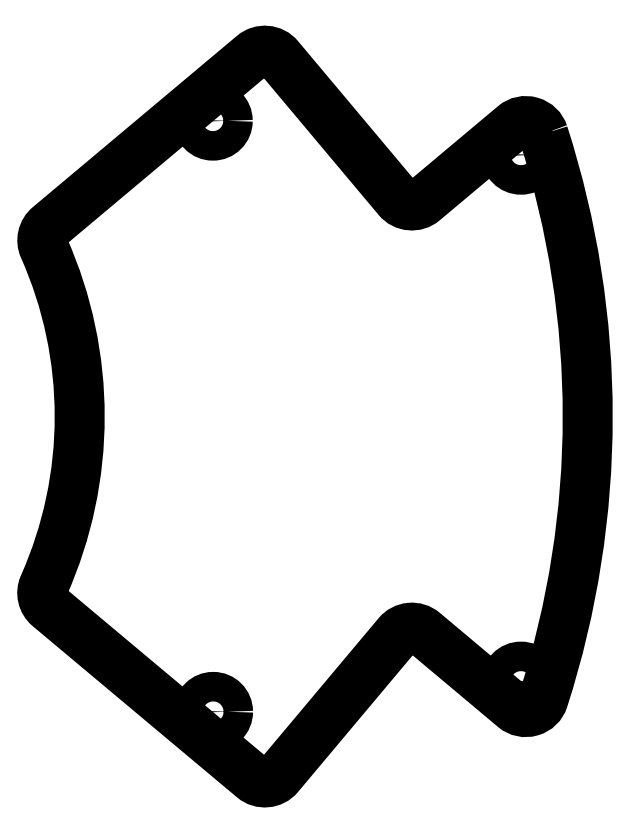
<metadata>
{"format":"dxf","ext":"dxf","renderer":"ezdxf+matplotlib","layout":"modelspace","background":"white","min_lineweight":24,"dpi":150}
</metadata>
<code>
0
SECTION
2
ENTITIES
0
LWPOLYLINE
8
0
90
16
70
1
43
0
10
95.2
20
30.6
42
0.5327
10
92.01
20
31.52
10
82.25
20
23.33
42
-0.4142
10
79.43
20
23.57
10
66.58
20
38.89
42
0.4142
10
63.76
20
39.14
10
41.67
20
20.61
42
0.3343
10
41.13
20
18.26
42
-0.2122
10
41.12
20
-18.28
42
0.3346
10
41.66
20
-20.63
10
63.76
20
-39.14
42
0.414
10
66.57
20
-38.89
10
79.43
20
-23.57
42
-0.4142
10
82.25
20
-23.33
10
92.01
20
-31.52
42
0.5327
10
95.2
20
-30.6
42
0.1568
0
CIRCLE
8
0
10
92.78
20
28.33
30
0
40
1.6
210
0
220
-0
230
1
0
CIRCLE
8
0
10
92.78
20
-28.68
30
0
40
1.6
210
0
220
-0
230
1
0
CIRCLE
8
0
10
59.42
20
32.02
30
0
40
1.6
210
0
220
-0
230
1
0
CIRCLE
8
0
10
59.46
20
-31.95
30
0
40
1.6
210
0
220
-0
230
1
0
ENDSEC
0
EOF

</code>
